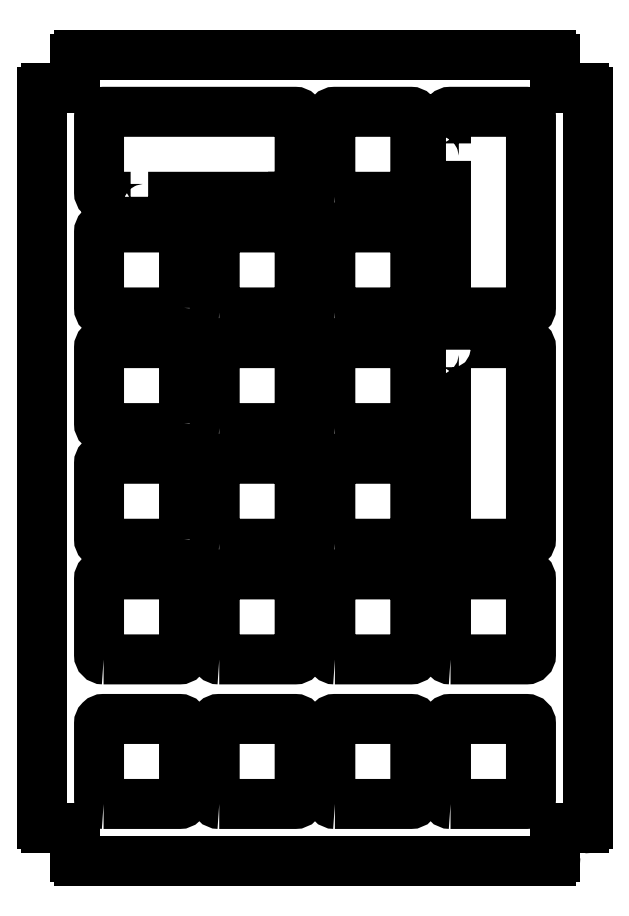
<metadata>
{"format":"dxf","ext":"dxf","renderer":"ezdxf+matplotlib","layout":"modelspace","background":"white","min_lineweight":24,"dpi":150}
</metadata>
<code>
0
SECTION
2
ENTITIES
0
LWPOLYLINE
8
0
90
8
70
1
43
0
10
-401.5
20
102.5
10
-389
20
102.5
42
0.4142
10
-388.3
20
103.3
10
-388.3
20
115.8
42
0.4142
10
-389
20
116.5
10
-401.5
20
116.5
42
0.4142
10
-402.3
20
115.8
10
-402.3
20
103.3
42
0.4142
0
LWPOLYLINE
8
0
90
8
70
1
43
0
10
-426.4
20
46.14
10
-426.4
20
58.64
42
0.4142
10
-427.1
20
59.39
10
-439.6
20
59.39
42
0.4142
10
-440.4
20
58.64
10
-440.4
20
46.14
42
0.4142
10
-439.6
20
45.39
10
-427.1
20
45.39
42
0.4142
0
LWPOLYLINE
8
0
90
8
70
1
43
0
10
-426.4
20
84.24
10
-426.4
20
96.74
42
0.4142
10
-427.1
20
97.49
10
-439.6
20
97.49
42
0.4142
10
-440.4
20
96.74
10
-440.4
20
84.24
42
0.4142
10
-439.6
20
83.49
10
-427.1
20
83.49
42
0.4142
0
ARC
8
0
10
-365.9
20
125.2
30
4.017e-17
40
0.65
210
0
220
0
230
1
50
0
51
90
0
LINE
8
0
10
-365.9
20
125.9
30
4.017e-17
11
-443.6
21
125.9
31
2.374e-16
0
ARC
8
0
10
-443.6
20
125.2
30
2.374e-16
40
0.65
210
0
220
-0
230
1
50
90
51
180
0
LINE
8
0
10
-444.3
20
125.2
30
2.374e-16
11
-444.3
21
123.9
31
1.578e-16
0
ARC
8
0
10
-447.7
20
123.9
30
1.896e-17
40
3.4
210
0
220
0
230
1
50
-90
51
0
0
LINE
8
0
10
-447.7
20
120.5
30
1.896e-17
11
-449.1
21
120.5
31
1.29e-16
0
ARC
8
0
10
-449.1
20
119.8
30
1.29e-16
40
0.65
210
-1.327e-42
220
-1.214e-29
230
1
50
90
51
180
0
LINE
8
0
10
-449.7
20
119.8
30
1.29e-16
11
-449.7
21
-0.7492
31
4.939e-17
0
ARC
8
0
10
-449.1
20
-0.7492
30
1.29e-16
40
0.65
210
-1.225e-16
220
5.491e-30
230
1
50
180
51
270
0
LINE
8
0
10
-449.1
20
-1.399
30
1.29e-16
11
-447.7
21
-1.399
31
1.779e-17
0
ARC
8
0
10
-447.7
20
-4.799
30
1.779e-17
40
3.4
210
0
220
0
230
1
50
0
51
90
0
LINE
8
0
10
-444.3
20
-4.799
30
1.779e-17
11
-444.3
21
-6.175
31
1.566e-16
0
ARC
8
0
10
-443.6
20
-6.175
30
2.362e-16
40
0.65
210
-1.225e-16
220
6.484e-30
230
1
50
180
51
270
0
LINE
8
0
10
-443.6
20
-6.825
30
2.362e-16
11
-365.8
21
-6.825
31
5.119e-17
0
ARC
8
0
10
-365.8
20
-6.175
30
5.119e-17
40
0.65
210
-5.405e-28
220
-2.573e-22
230
1
50
-90
51
0
0
LINE
8
0
10
-365.2
20
-6.175
30
5.119e-17
11
-365.2
21
-4.897
31
1.308e-16
0
ARC
8
0
10
-361.8
20
-4.897
30
-7.938e-18
40
3.4
210
0
220
-0
230
1
50
90
51
180
0
LINE
8
0
10
-361.8
20
-1.497
30
-7.938e-18
11
-360.5
21
-1.497
31
1.486e-16
0
ARC
8
0
10
-360.5
20
-0.8471
30
1.486e-16
40
0.65
210
0
220
0
230
1
50
270
51
360
0
LINE
8
0
10
-359.9
20
-0.8471
30
1.486e-16
11
-359.9
21
119.8
31
2.282e-16
0
ARC
8
0
10
-360.5
20
119.8
30
1.486e-16
40
0.65
210
-1.225e-16
220
6.694e-30
230
1
50
0
51
90
0
LINE
8
0
10
-360.5
20
120.5
30
1.486e-16
11
-361.9
21
120.5
31
-1.896e-17
0
ARC
8
0
10
-361.9
20
123.9
30
-2.018e-17
40
3.4
210
0
220
0
230
1
50
175.6
51
270.2
0
LINE
8
0
10
-365.3
20
124.1
30
-2.018e-17
11
-365.3
21
125.2
31
4.017e-17
0
LWPOLYLINE
8
0
90
20
70
1
43
0
10
-432.3
20
102.5
10
-415.4
20
102.5
10
-415.4
20
101.3
42
0.4142
10
-414.6
20
100.5
10
-409.1
20
100.5
42
0.4142
10
-408.4
20
101.3
10
-408.4
20
102.5
10
-408.1
20
102.5
42
0.4142
10
-407.3
20
103.3
10
-407.3
20
115.8
42
0.4142
10
-408.1
20
116.5
10
-439.6
20
116.5
42
0.4142
10
-440.4
20
115.8
10
-440.4
20
103.3
42
0.4142
10
-439.6
20
102.5
10
-439.3
20
102.5
10
-439.3
20
101.3
42
0.4142
10
-438.5
20
100.5
10
-433
20
100.5
42
0.4142
10
-432.3
20
101.3
0
LWPOLYLINE
8
0
90
8
70
1
43
0
10
-420.6
20
26.34
10
-408.1
20
26.34
42
0.4142
10
-407.3
20
27.09
10
-407.3
20
39.59
42
0.4142
10
-408.1
20
40.34
10
-420.6
20
40.34
42
0.4142
10
-421.3
20
39.59
10
-421.3
20
27.09
42
0.4142
0
LWPOLYLINE
8
0
90
8
70
1
43
0
10
-382.5
20
2.525
10
-370
20
2.525
42
0.4142
10
-369.2
20
3.275
10
-369.2
20
15.77
42
0.4142
10
-370
20
16.52
10
-382.5
20
16.52
42
0.4142
10
-383.2
20
15.77
10
-383.2
20
3.275
42
0.4142
0
LWPOLYLINE
8
0
90
8
70
1
43
0
10
-401.5
20
26.34
10
-389
20
26.34
42
0.4142
10
-388.3
20
27.09
10
-388.3
20
39.59
42
0.4142
10
-389
20
40.34
10
-401.5
20
40.34
42
0.4142
10
-402.3
20
39.59
10
-402.3
20
27.09
42
0.4142
0
LWPOLYLINE
8
0
90
8
70
1
43
0
10
-420.6
20
2.525
10
-408.1
20
2.525
42
0.4142
10
-407.3
20
3.275
10
-407.3
20
15.77
42
0.4142
10
-408.1
20
16.52
10
-420.6
20
16.52
42
0.4142
10
-421.3
20
15.77
10
-421.3
20
3.275
42
0.4142
0
LWPOLYLINE
8
0
90
8
70
1
43
0
10
-439.6
20
2.525
10
-427.1
20
2.525
42
0.4142
10
-426.4
20
3.275
10
-426.4
20
15.77
42
0.4142
10
-427.1
20
16.52
10
-439.6
20
16.52
42
0.4142
10
-440.4
20
15.77
10
-440.4
20
3.275
42
0.4142
0
LWPOLYLINE
8
0
90
8
70
1
43
0
10
-439.6
20
26.34
42
-0.4142
10
-440.4
20
27.09
10
-440.4
20
39.59
42
-0.4142
10
-439.6
20
40.34
10
-427.1
20
40.34
42
-0.4142
10
-426.4
20
39.59
10
-426.4
20
27.09
42
-0.4142
10
-427.1
20
26.34
0
LWPOLYLINE
8
0
90
8
70
1
43
0
10
-401.5
20
2.525
10
-389
20
2.525
42
0.4142
10
-388.3
20
3.275
10
-388.3
20
15.77
42
0.4142
10
-389
20
16.52
10
-401.5
20
16.52
42
0.4142
10
-402.3
20
15.77
10
-402.3
20
3.275
42
0.4142
0
LWPOLYLINE
8
0
90
8
70
1
43
0
10
-420.6
20
45.39
10
-408.1
20
45.39
42
0.4142
10
-407.3
20
46.14
10
-407.3
20
58.64
42
0.4142
10
-408.1
20
59.39
10
-420.6
20
59.39
42
0.4142
10
-421.3
20
58.64
10
-421.3
20
46.14
42
0.4142
0
LWPOLYLINE
8
0
90
8
70
1
43
0
10
-382.5
20
26.34
10
-370
20
26.34
42
0.4142
10
-369.2
20
27.09
10
-369.2
20
39.59
42
0.4142
10
-370
20
40.34
10
-382.5
20
40.34
42
0.4142
10
-383.2
20
39.59
10
-383.2
20
27.09
42
0.4142
0
LWPOLYLINE
8
0
90
8
70
1
43
0
10
-426.4
20
65.19
42
-0.4142
10
-427.1
20
64.44
10
-439.6
20
64.44
42
-0.4142
10
-440.4
20
65.19
10
-440.4
20
77.69
42
-0.4142
10
-439.6
20
78.44
10
-427.1
20
78.44
42
-0.4142
10
-426.4
20
77.69
0
LWPOLYLINE
8
0
90
8
70
1
43
0
10
-420.6
20
64.44
10
-408.1
20
64.44
42
0.4142
10
-407.3
20
65.19
10
-407.3
20
77.69
42
0.4142
10
-408.1
20
78.44
10
-420.6
20
78.44
42
0.4142
10
-421.3
20
77.69
10
-421.3
20
65.19
42
0.4142
0
LWPOLYLINE
8
0
90
8
70
1
43
0
10
-401.5
20
45.39
10
-389
20
45.39
42
0.4142
10
-388.3
20
46.14
10
-388.3
20
58.64
42
0.4142
10
-389
20
59.39
10
-401.5
20
59.39
42
0.4142
10
-402.3
20
58.64
10
-402.3
20
46.14
42
0.4142
0
LWPOLYLINE
8
0
90
20
70
1
43
0
10
-383.2
20
77.35
10
-384.5
20
77.35
42
0.4142
10
-385.2
20
76.6
10
-385.2
20
71.1
42
0.4142
10
-384.5
20
70.35
10
-383.2
20
70.35
10
-383.2
20
53.47
10
-384.5
20
53.47
42
0.4142
10
-385.2
20
52.72
10
-385.2
20
47.22
42
0.4142
10
-384.5
20
46.47
10
-383.2
20
46.47
10
-383.2
20
46.14
42
0.4142
10
-382.5
20
45.39
10
-370
20
45.39
42
0.4142
10
-369.2
20
46.14
10
-369.2
20
77.69
42
0.4142
10
-370
20
78.44
10
-382.5
20
78.44
42
0.4142
10
-383.2
20
77.69
0
LWPOLYLINE
8
0
90
8
70
1
43
0
10
-401.5
20
64.44
42
-0.4142
10
-402.3
20
65.19
10
-402.3
20
77.69
42
-0.4142
10
-401.5
20
78.44
10
-389
20
78.44
42
-0.4142
10
-388.3
20
77.69
10
-388.3
20
65.19
42
-0.4142
10
-389
20
64.44
0
LWPOLYLINE
8
0
90
8
70
1
43
0
10
-401.5
20
83.49
10
-389
20
83.49
42
0.4142
10
-388.3
20
84.24
10
-388.3
20
96.74
42
0.4142
10
-389
20
97.49
10
-401.5
20
97.49
42
0.4142
10
-402.3
20
96.74
10
-402.3
20
84.24
42
0.4142
0
LWPOLYLINE
8
0
90
8
70
1
43
0
10
-420.6
20
83.49
10
-408.1
20
83.49
42
0.4142
10
-407.3
20
84.24
10
-407.3
20
96.74
42
0.4142
10
-408.1
20
97.49
10
-420.6
20
97.49
42
0.4142
10
-421.3
20
96.74
10
-421.3
20
84.24
42
0.4142
0
LWPOLYLINE
8
0
90
20
70
1
43
0
10
-383.2
20
108.5
10
-383.2
20
91.57
10
-384.5
20
91.57
42
0.4142
10
-385.2
20
90.82
10
-385.2
20
85.32
42
0.4142
10
-384.5
20
84.57
10
-383.2
20
84.57
10
-383.2
20
84.24
42
0.4142
10
-382.5
20
83.49
10
-370
20
83.49
42
0.4142
10
-369.2
20
84.24
10
-369.2
20
115.8
42
0.4142
10
-370
20
116.5
10
-382.5
20
116.5
42
0.4142
10
-383.2
20
115.8
10
-383.2
20
115.5
10
-384.5
20
115.5
42
0.4142
10
-385.2
20
114.7
10
-385.2
20
109.2
42
0.4142
10
-384.5
20
108.5
0
ENDSEC
0
EOF

</code>
